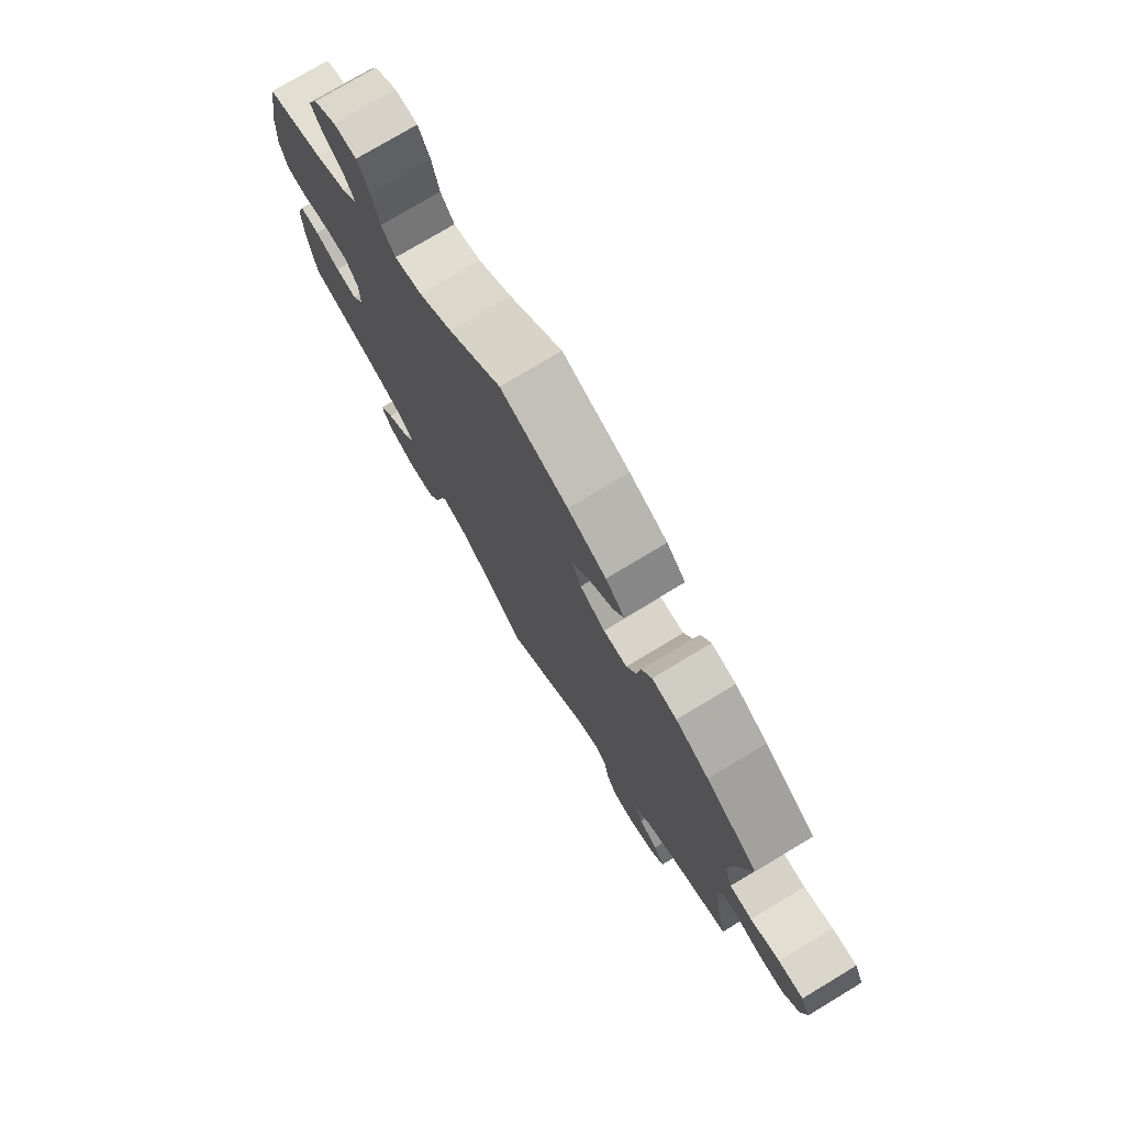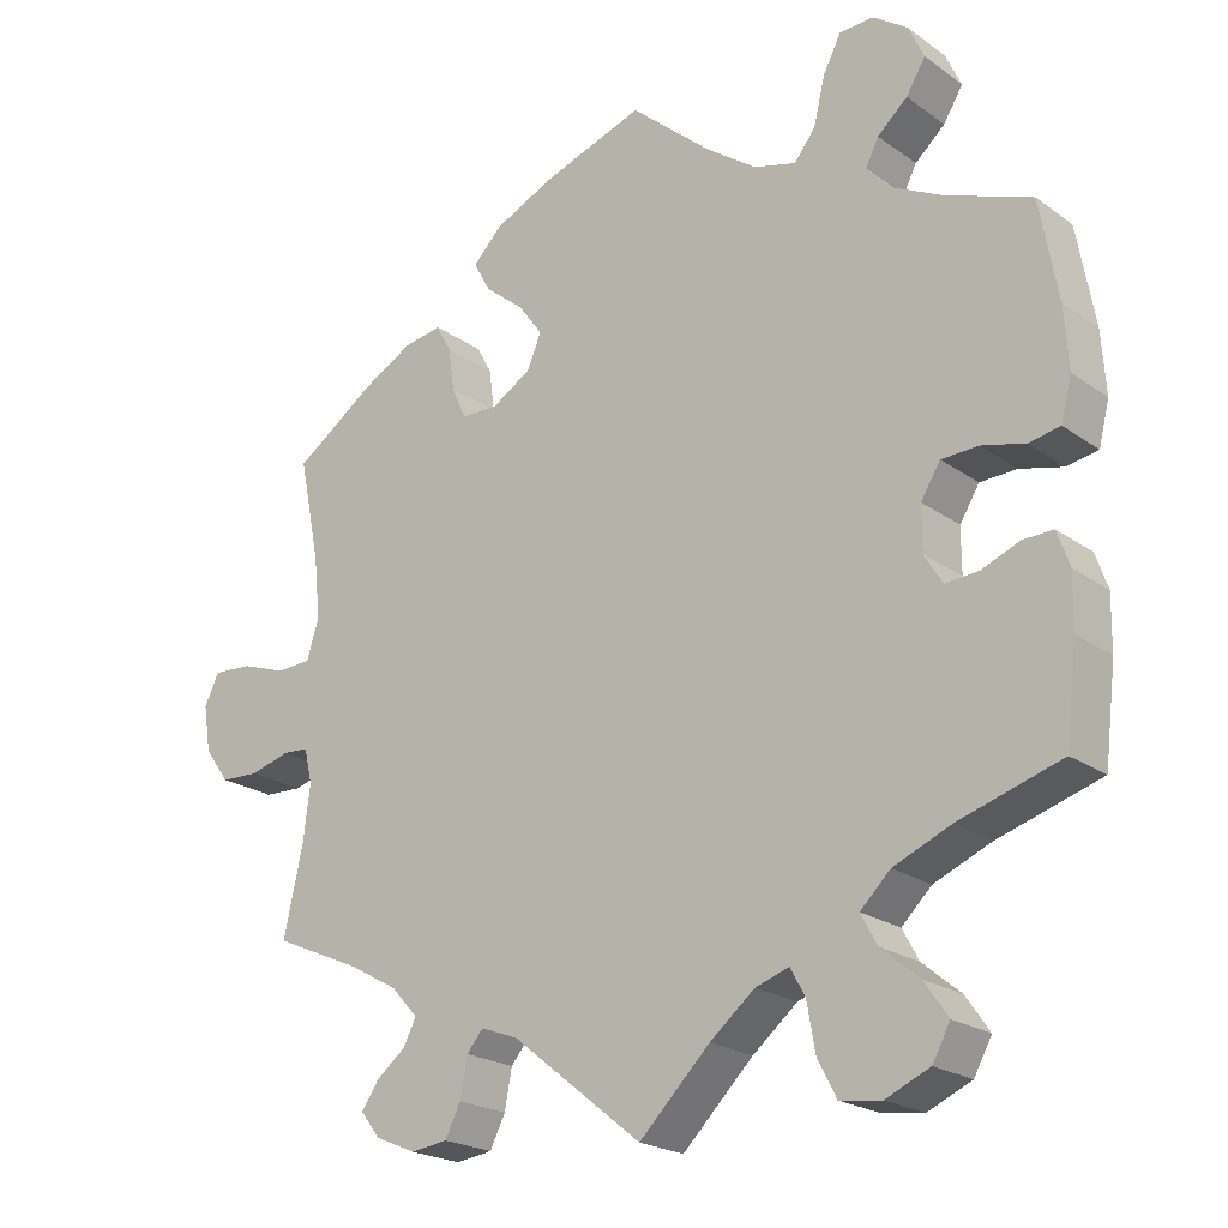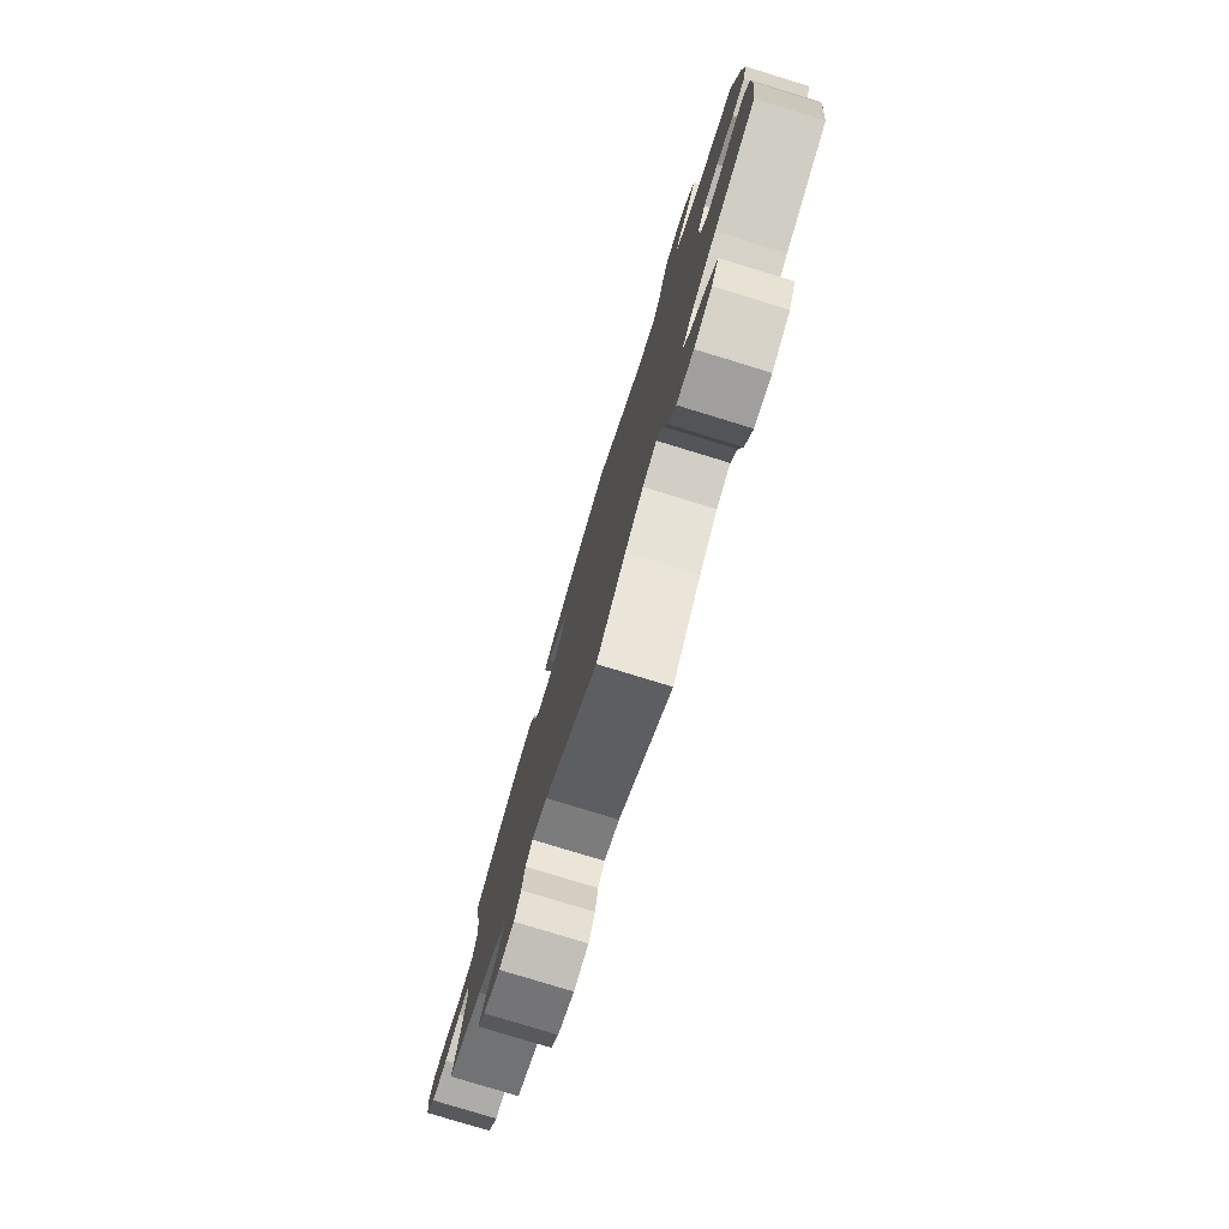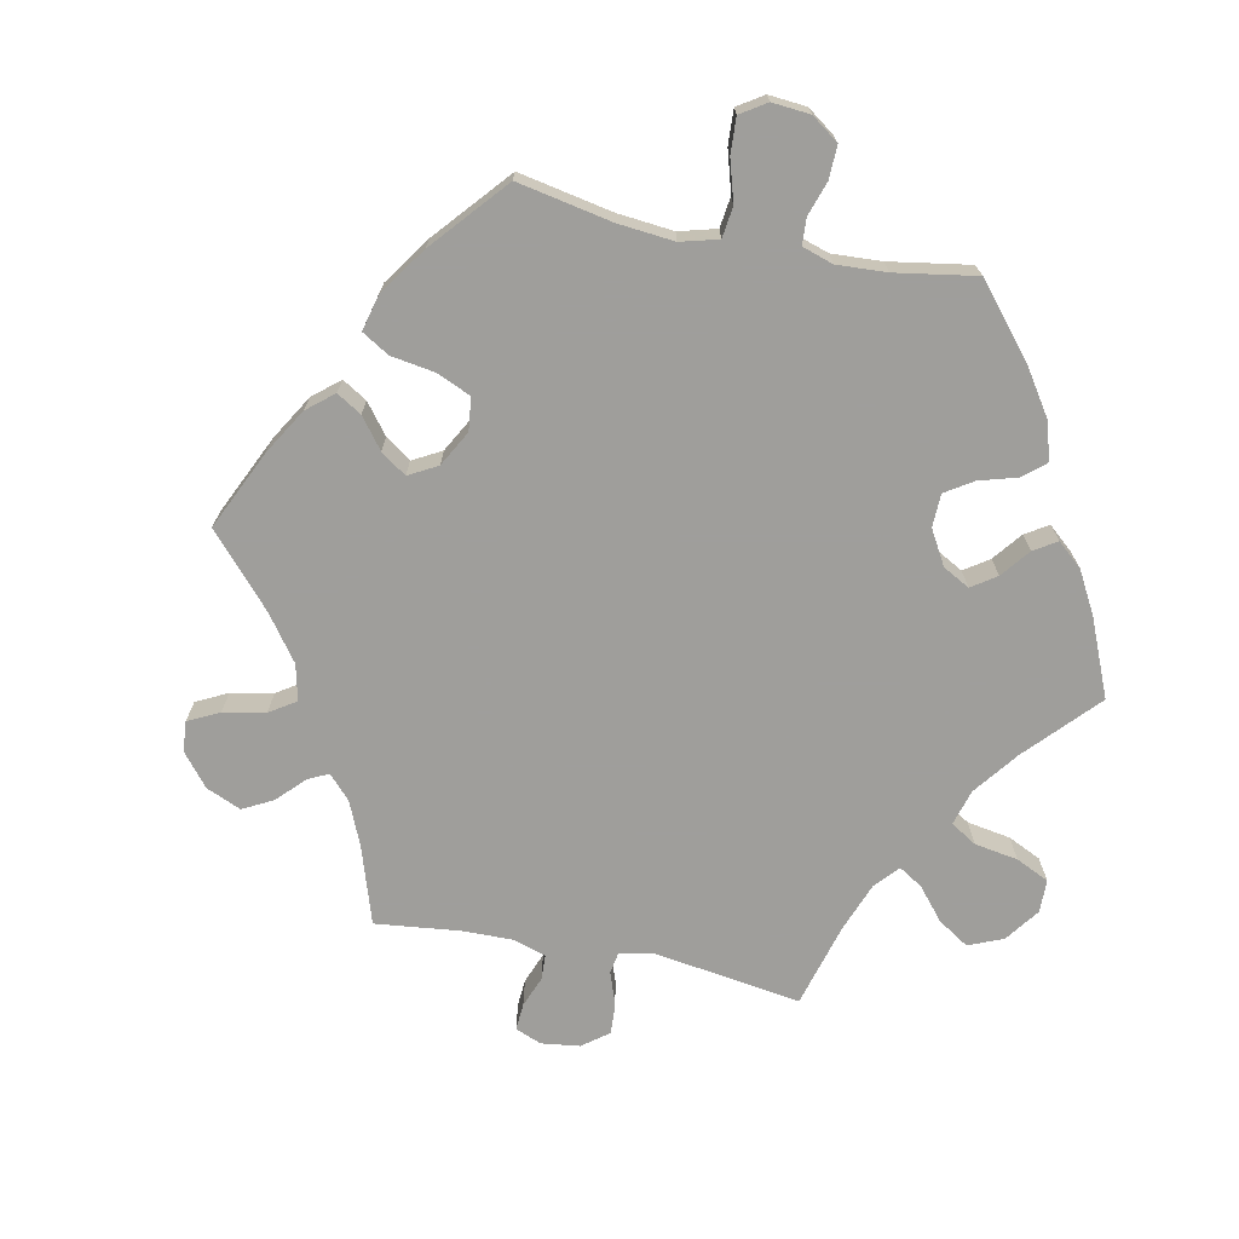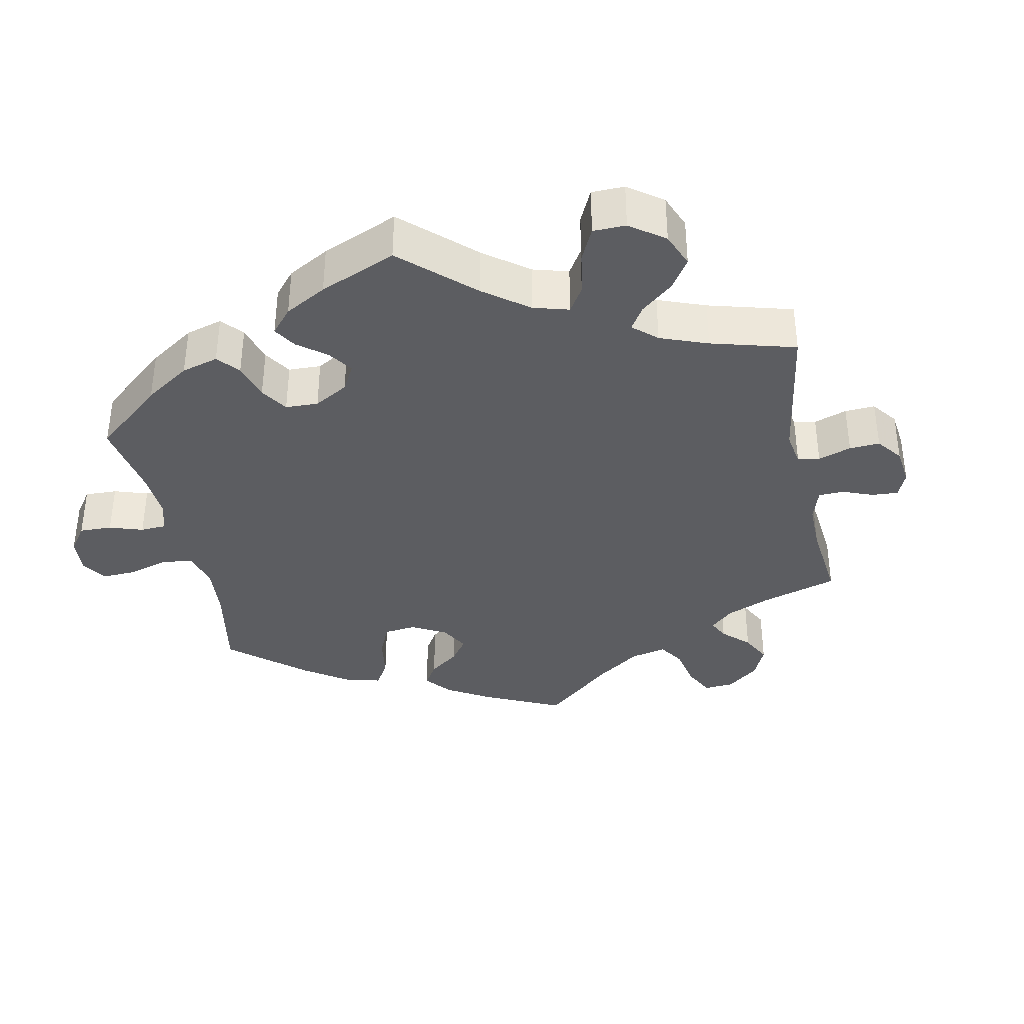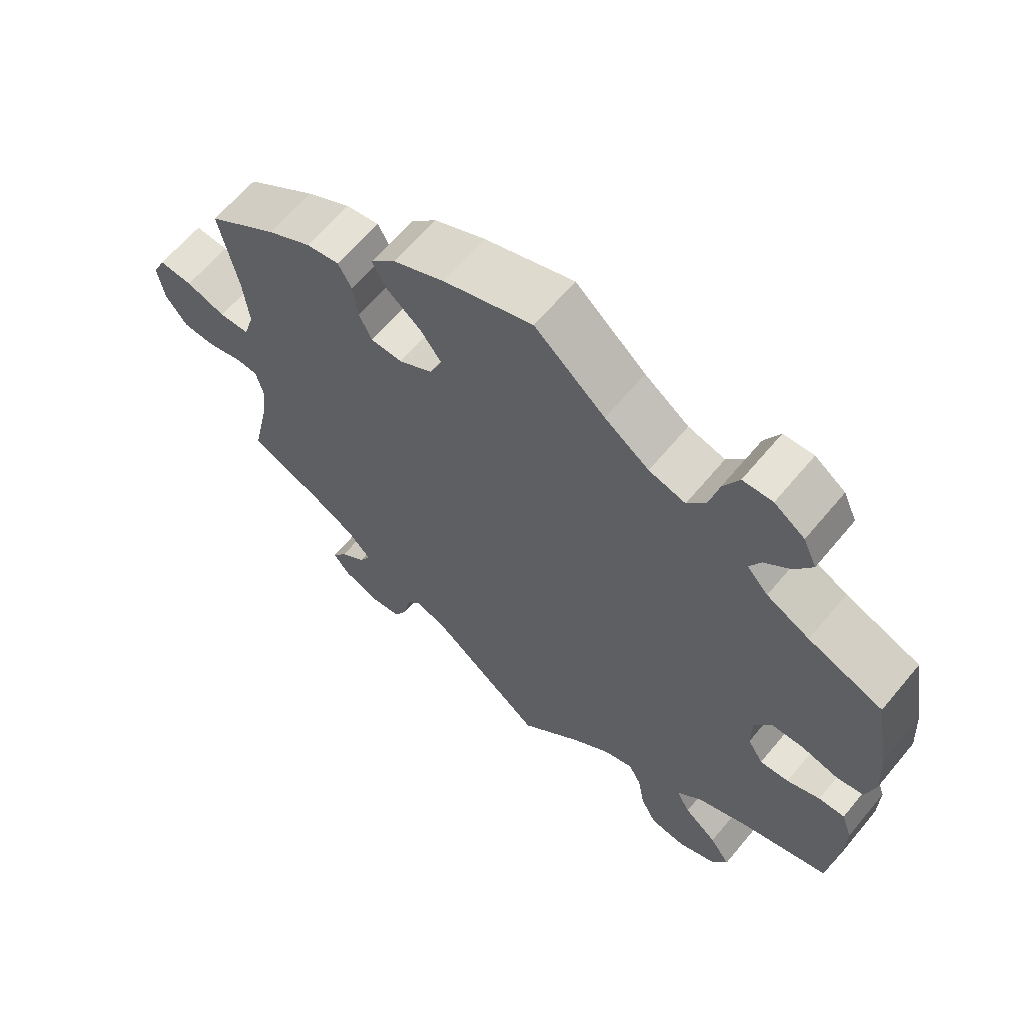
<metadata>
{"format":"obj","ext":"obj","renderer":"f3d","projection":"perspective","resolution":1024,"background":"white","views":[{"elev":76.3,"azim":-121.0,"up":"+Z"},{"elev":-21.6,"azim":39.0,"up":"+Z"},{"elev":-79.1,"azim":73.0,"up":"+Z"},{"elev":-70.8,"azim":18.5,"up":"+Y"},{"elev":-36.4,"azim":131.6,"up":"+Y"},{"elev":63.8,"azim":39.8,"up":"+Z"}]}
</metadata>
<code>
v 0.374 0.07 -0.328
v 0.303 0.07 -0.358
v 0.266 0.07 -0.394
v 0.286 0.07 -0.431
v 0.333 0.07 -0.47
v 0.362 0.07 -0.512
v 0.34 0.07 -0.552
v 0.286 0.07 -0.576
v 0.235 0.07 -0.569
v 0.212 0.07 -0.524
v 0.202 0.07 -0.467
v 0.184 0.07 -0.433
v 0.142 0.07 -0.447
v 0.087 0.07 -0.492
v 0 0.07 -0.578
v -0.16 0.07 -0.45
v -0.206 0.07 -0.433
v -0.226 0.07 -0.457
v -0.235 0.07 -0.505
v -0.254 0.07 -0.543
v -0.299 0.07 -0.549
v -0.349 0.07 -0.528
v -0.373 0.07 -0.497
v -0.352 0.07 -0.466
v -0.316 0.07 -0.437
v -0.3 0.07 -0.406
v -0.333 0.07 -0.37
v -0.394 0.07 -0.336
v -0.501 0.07 -0.289
v -0.477 0.07 -0.179
v -0.469 0.07 -0.113
v -0.479 0.07 -0.07
v -0.511 0.07 -0.068
v -0.56 0.07 -0.082
v -0.607 0.07 -0.08
v -0.638 0.07 -0.038
v -0.647 0.07 0.019
v -0.629 0.07 0.057
v -0.581 0.07 0.054
v -0.525 0.07 0.035
v -0.482 0.07 0.037
v -0.467 0.07 0.086
v -0.475 0.07 0.162
v -0.501 0.07 0.289
v -0.402 0.07 0.358
v -0.339 0.07 0.393
v -0.292 0.07 0.401
v -0.273 0.07 0.366
v -0.266 0.07 0.314
v -0.248 0.07 0.275
v -0.203 0.07 0.274
v -0.155 0.07 0.303
v -0.137 0.07 0.345
v -0.167 0.07 0.386
v -0.215 0.07 0.425
v -0.236 0.07 0.463
v -0.2 0.07 0.5
v -0.128 0.07 0.534
v -0.001 0.07 0.578
v 0.099 0.07 0.491
v 0.162 0.07 0.446
v 0.214 0.07 0.432
v 0.24 0.07 0.466
v 0.254 0.07 0.524
v 0.276 0.07 0.567
v 0.318 0.07 0.569
v 0.361 0.07 0.539
v 0.38 0.07 0.497
v 0.356 0.07 0.458
v 0.319 0.07 0.425
v 0.303 0.07 0.393
v 0.333 0.07 0.36
v 0.394 0.07 0.329
v 0.5 0.07 0.289
v 0.522 0.07 0.166
v 0.527 0.07 0.09
v 0.514 0.07 0.038
v 0.475 0.07 0.031
v 0.422 0.07 0.044
v 0.377 0.07 0.042
v 0.353 0.07 0.003
v 0.353 0.07 -0.052
v 0.375 0.07 -0.088
v 0.416 0.07 -0.085
v 0.463 0.07 -0.066
v 0.5 0.07 -0.065
v 0.515 0.07 -0.108
v 0.514 0.07 -0.174
v 0.5 0.07 -0.289
v 0.374 0 -0.328
v 0.303 0 -0.358
v 0.266 0 -0.394
v 0.286 0 -0.431
v 0.333 0 -0.47
v 0.362 0 -0.512
v 0.34 0 -0.552
v 0.286 0 -0.576
v 0.235 0 -0.569
v 0.212 0 -0.524
v 0.202 0 -0.467
v 0.184 0 -0.433
v 0.142 0 -0.447
v 0.087 0 -0.492
v 0 0 -0.578
v -0.16 0 -0.45
v -0.206 0 -0.433
v -0.226 0 -0.457
v -0.235 0 -0.505
v -0.254 0 -0.543
v -0.299 0 -0.549
v -0.349 0 -0.528
v -0.373 0 -0.497
v -0.352 0 -0.466
v -0.316 0 -0.437
v -0.3 0 -0.406
v -0.333 0 -0.37
v -0.394 0 -0.336
v -0.501 0 -0.289
v -0.477 0 -0.179
v -0.469 0 -0.113
v -0.479 0 -0.07
v -0.511 0 -0.068
v -0.56 0 -0.082
v -0.607 0 -0.08
v -0.638 0 -0.038
v -0.647 0 0.019
v -0.629 0 0.057
v -0.581 0 0.054
v -0.525 0 0.035
v -0.482 0 0.037
v -0.467 0 0.086
v -0.475 0 0.162
v -0.501 0 0.289
v -0.402 0 0.358
v -0.339 0 0.393
v -0.292 0 0.401
v -0.273 0 0.366
v -0.266 0 0.314
v -0.248 0 0.275
v -0.203 0 0.274
v -0.155 0 0.303
v -0.137 0 0.345
v -0.167 0 0.386
v -0.215 0 0.425
v -0.236 0 0.463
v -0.2 0 0.5
v -0.128 0 0.534
v -0.001 0 0.578
v 0.099 0 0.491
v 0.162 0 0.446
v 0.214 0 0.432
v 0.24 0 0.466
v 0.254 0 0.524
v 0.276 0 0.567
v 0.318 0 0.569
v 0.361 0 0.539
v 0.38 0 0.497
v 0.356 0 0.458
v 0.319 0 0.425
v 0.303 0 0.393
v 0.333 0 0.36
v 0.394 0 0.329
v 0.5 0 0.289
v 0.522 0 0.166
v 0.527 0 0.09
v 0.514 0 0.038
v 0.475 0 0.031
v 0.422 0 0.044
v 0.377 0 0.042
v 0.353 0 0.003
v 0.353 0 -0.052
v 0.375 0 -0.088
v 0.416 0 -0.085
v 0.463 0 -0.066
v 0.5 0 -0.065
v 0.515 0 -0.108
v 0.514 0 -0.174
v 0.5 0 -0.289
f 88 89 1
f 87 88 1 2
f 84 85 86 87
f 83 84 87 2
f 82 83 2 3
f 81 82 3
f 76 77 78 79
f 76 79 80
f 73 74 75 76
f 72 73 76 80
f 71 72 80 81
f 67 68 69 70
f 67 70 71
f 66 67 71
f 63 64 65 66
f 63 66 71
f 62 63 71 81
f 57 58 59 60
f 57 60 61
f 54 55 56 57
f 53 54 57 61
f 52 53 61 62
f 46 47 48 49
f 46 49 50
f 43 44 45 46
f 42 43 46 50
f 41 42 50 51
f 37 38 39 40
f 37 40 41
f 36 37 41
f 33 34 35 36
f 32 33 36 41
f 31 32 41 51
f 28 29 30
f 27 28 30 31
f 26 27 31 51
f 22 23 24 25
f 22 25 26
f 21 22 26
f 18 19 20 21
f 18 21 26 51
f 14 15 16
f 13 14 16 17
f 12 13 17
f 8 9 10 11
f 8 11 12
f 7 8 12
f 4 5 6 7
f 3 4 7 12
f 81 3 12 17
f 52 62 81 17
f 17 18 51 52
f 90 178 177
f 91 90 177 176
f 176 175 174 173
f 91 176 173 172
f 92 91 172 171
f 92 171 170
f 168 167 166 165
f 169 168 165
f 165 164 163 162
f 169 165 162 161
f 170 169 161 160
f 159 158 157 156
f 160 159 156
f 160 156 155
f 155 154 153 152
f 160 155 152
f 170 160 152 151
f 149 148 147 146
f 150 149 146
f 146 145 144 143
f 150 146 143 142
f 151 150 142 141
f 138 137 136 135
f 139 138 135
f 135 134 133 132
f 139 135 132 131
f 140 139 131 130
f 129 128 127 126
f 130 129 126
f 130 126 125
f 125 124 123 122
f 130 125 122 121
f 140 130 121 120
f 119 118 117
f 120 119 117 116
f 140 120 116 115
f 114 113 112 111
f 115 114 111
f 115 111 110
f 110 109 108 107
f 140 115 110 107
f 105 104 103
f 106 105 103 102
f 106 102 101
f 100 99 98 97
f 101 100 97
f 101 97 96
f 96 95 94 93
f 101 96 93 92
f 106 101 92 170
f 106 170 151 141
f 141 140 107 106
f 1 90 91 2
f 2 91 92 3
f 3 92 93 4
f 4 93 94 5
f 5 94 95 6
f 6 95 96 7
f 7 96 97 8
f 8 97 98 9
f 9 98 99 10
f 10 99 100 11
f 11 100 101 12
f 12 101 102 13
f 13 102 103 14
f 14 103 104 15
f 15 104 105 16
f 16 105 106 17
f 17 106 107 18
f 18 107 108 19
f 19 108 109 20
f 20 109 110 21
f 21 110 111 22
f 22 111 112 23
f 23 112 113 24
f 24 113 114 25
f 25 114 115 26
f 26 115 116 27
f 27 116 117 28
f 28 117 118 29
f 29 118 119 30
f 30 119 120 31
f 31 120 121 32
f 32 121 122 33
f 33 122 123 34
f 34 123 124 35
f 35 124 125 36
f 36 125 126 37
f 37 126 127 38
f 38 127 128 39
f 39 128 129 40
f 40 129 130 41
f 41 130 131 42
f 42 131 132 43
f 43 132 133 44
f 44 133 134 45
f 45 134 135 46
f 46 135 136 47
f 47 136 137 48
f 48 137 138 49
f 49 138 139 50
f 50 139 140 51
f 51 140 141 52
f 52 141 142 53
f 53 142 143 54
f 54 143 144 55
f 55 144 145 56
f 56 145 146 57
f 57 146 147 58
f 58 147 148 59
f 59 148 149 60
f 60 149 150 61
f 61 150 151 62
f 62 151 152 63
f 63 152 153 64
f 64 153 154 65
f 65 154 155 66
f 66 155 156 67
f 67 156 157 68
f 68 157 158 69
f 69 158 159 70
f 70 159 160 71
f 71 160 161 72
f 72 161 162 73
f 73 162 163 74
f 74 163 164 75
f 75 164 165 76
f 76 165 166 77
f 77 166 167 78
f 78 167 168 79
f 79 168 169 80
f 80 169 170 81
f 81 170 171 82
f 82 171 172 83
f 83 172 173 84
f 84 173 174 85
f 85 174 175 86
f 86 175 176 87
f 87 176 177 88
f 88 177 178 89
f 89 178 90 1

</code>
